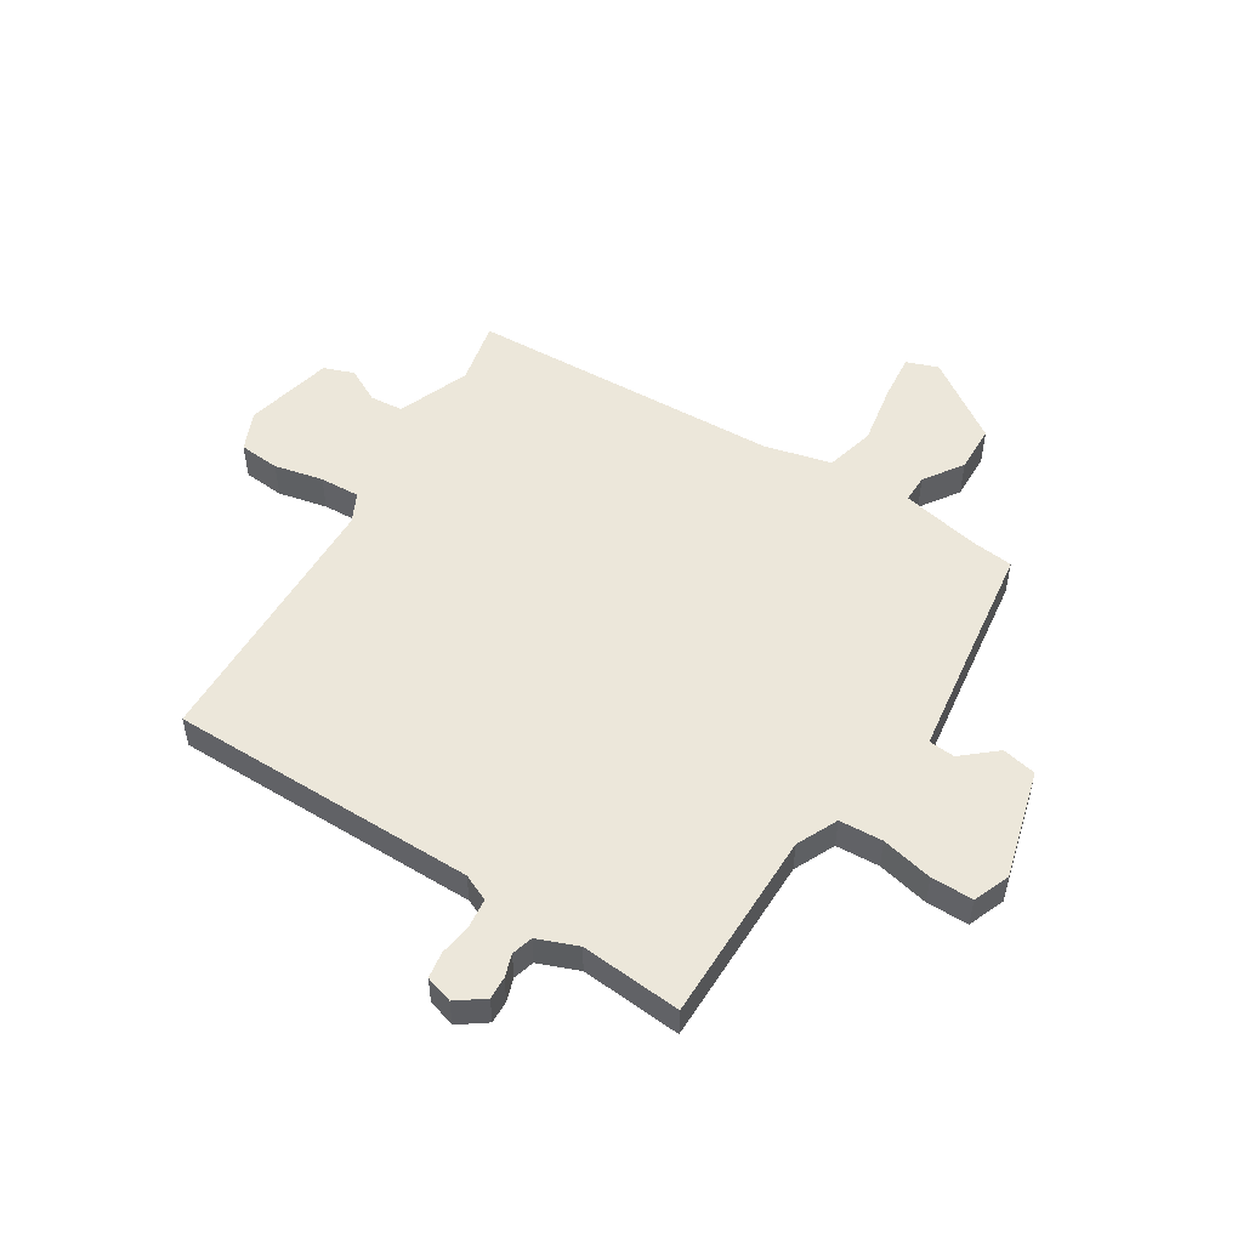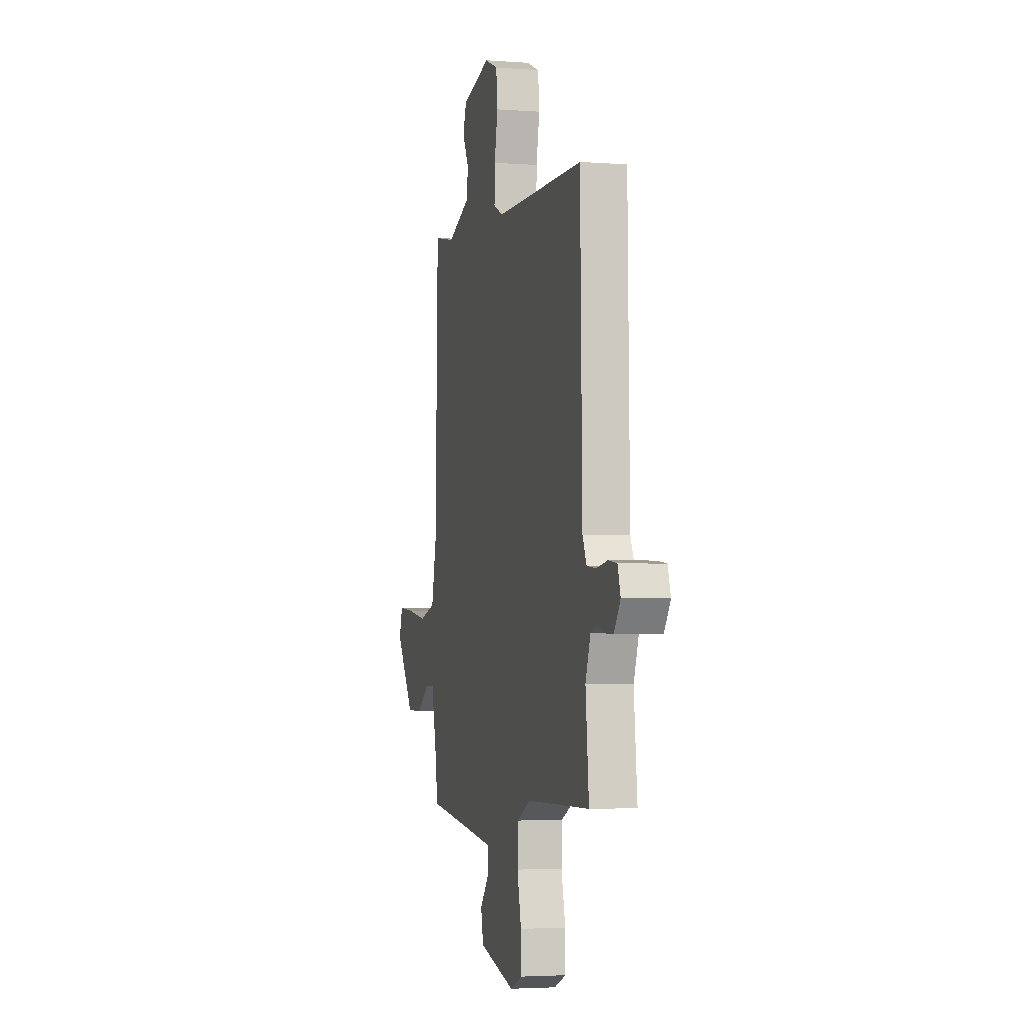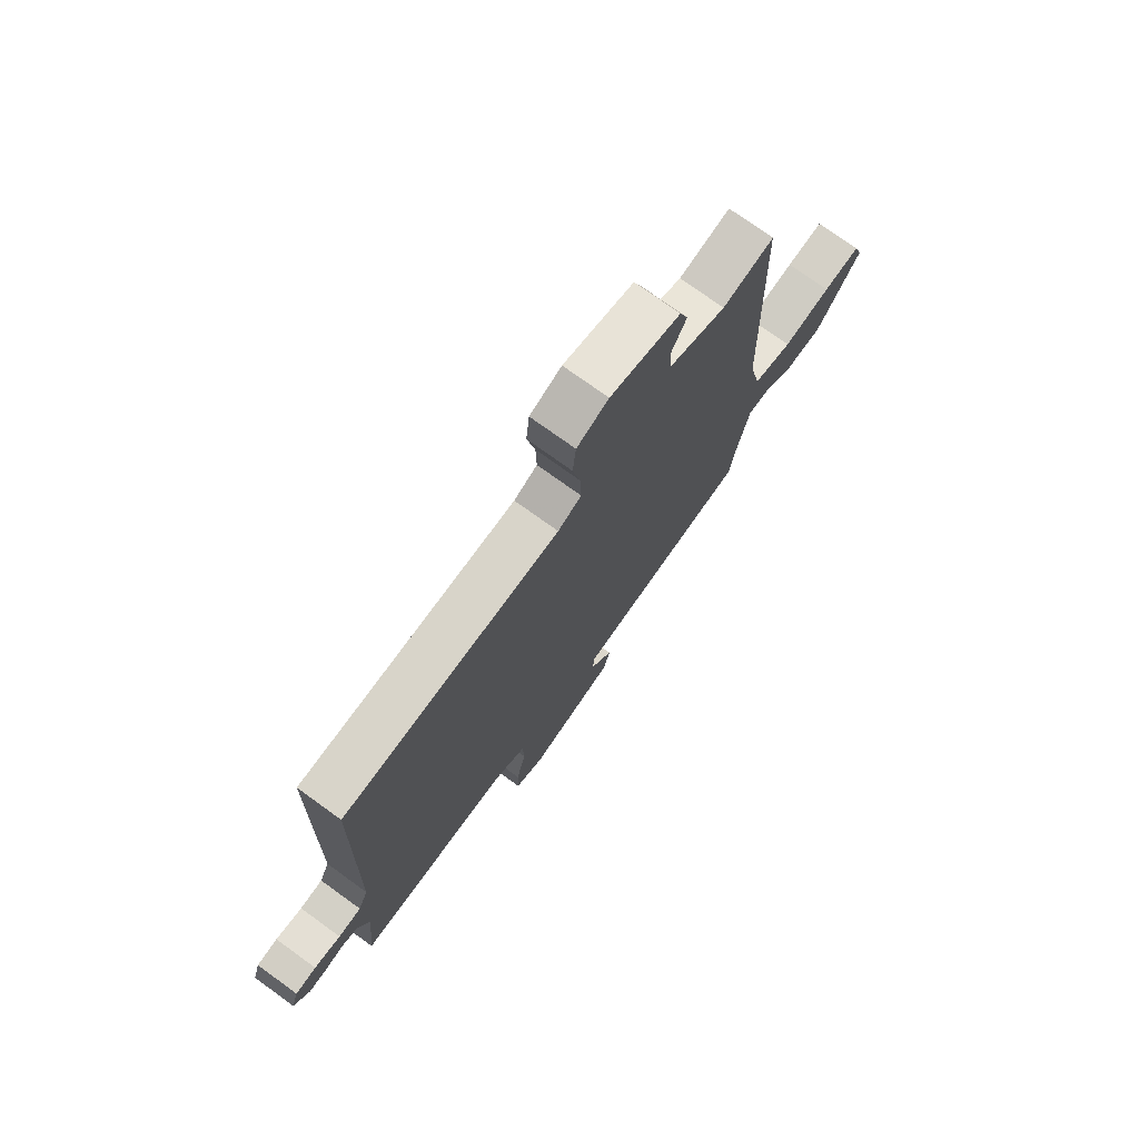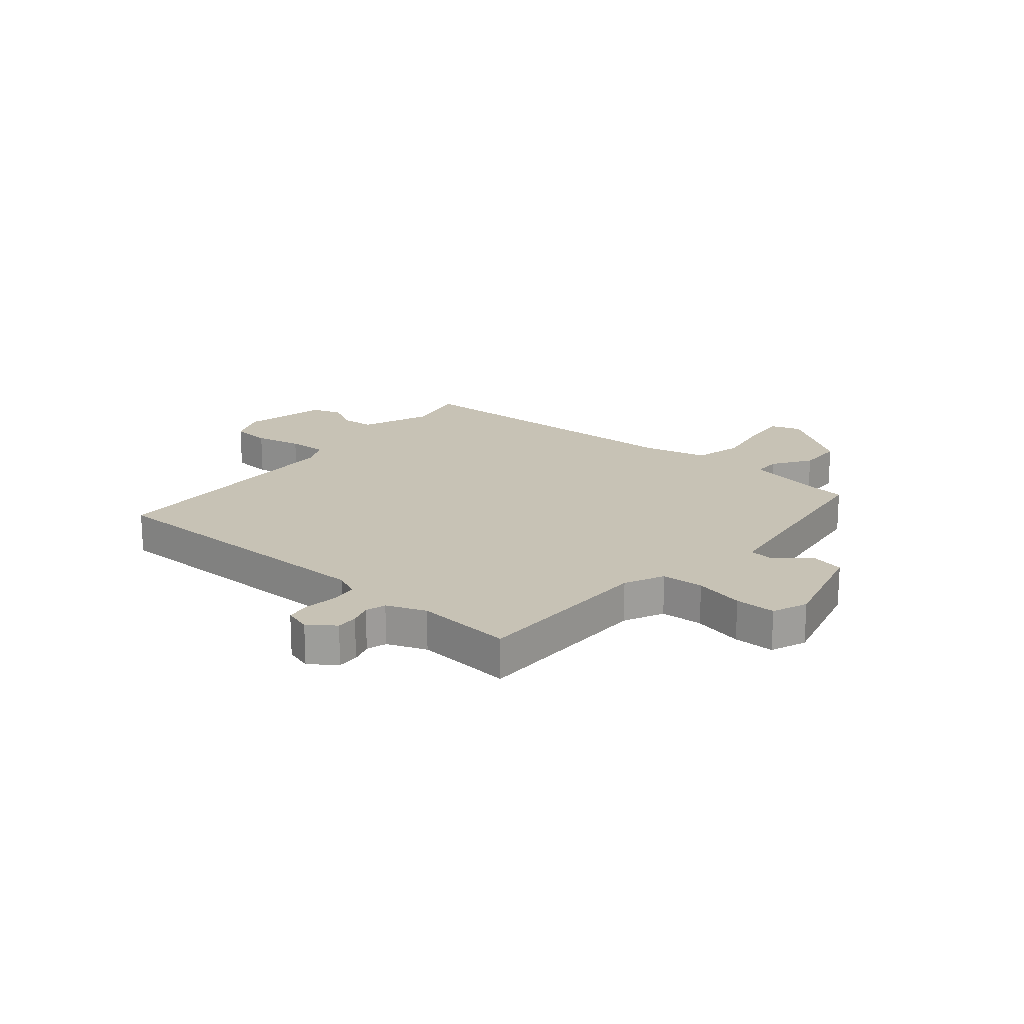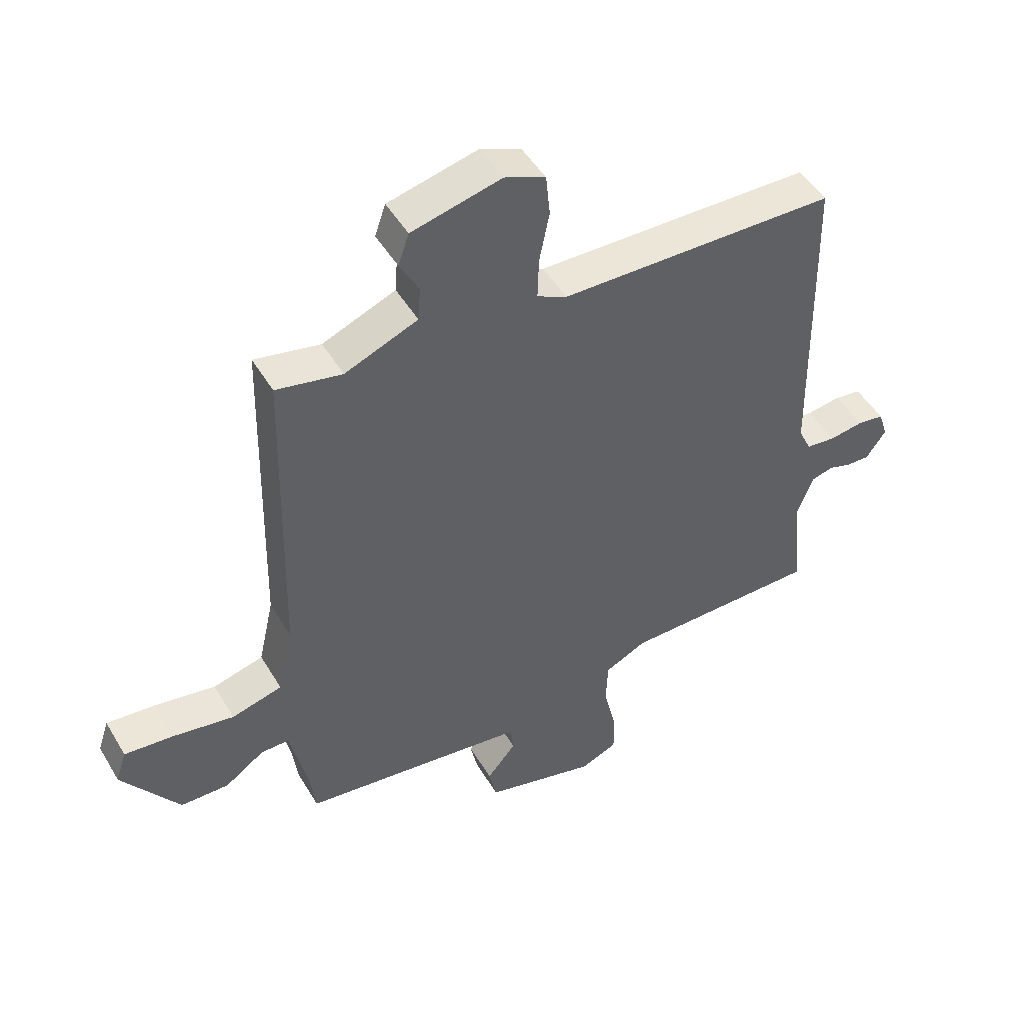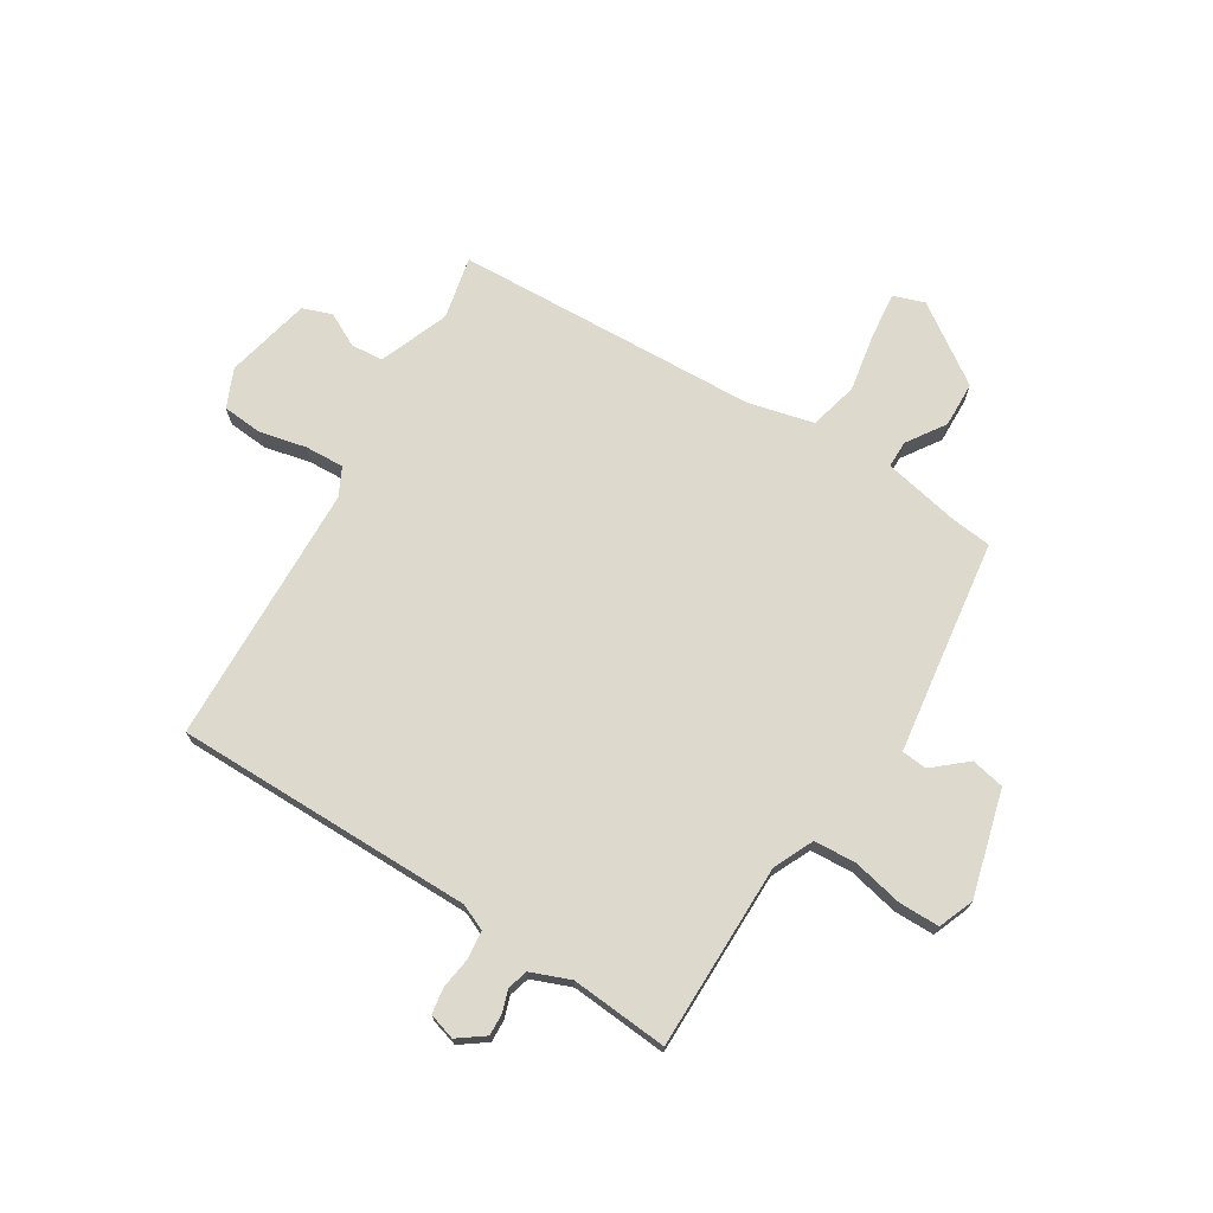
<metadata>
{"format":"obj","ext":"obj","renderer":"f3d","projection":"perspective","resolution":1024,"background":"white","views":[{"elev":52.2,"azim":121.2,"up":"+Y"},{"elev":-3.5,"azim":75.9,"up":"+Z"},{"elev":74.5,"azim":125.9,"up":"+Z"},{"elev":19.0,"azim":129.2,"up":"+Y"},{"elev":48.2,"azim":-29.5,"up":"+Z"},{"elev":72.0,"azim":120.7,"up":"+Y"}]}
</metadata>
<code>
v 0.505 0.07 -0.458
v 0.176 0.07 -0.464
v 0.106 0.07 -0.498
v 0.103 0.07 -0.573
v 0.124 0.07 -0.661
v 0.125 0.07 -0.733
v 0.063 0.07 -0.759
v -0.124 0.07 -0.712
v -0.137 0.07 -0.653
v -0.088 0.07 -0.594
v -0.093 0.07 -0.549
v -0.264 0.07 -0.528
v -0.473 0.07 -0.503
v -0.482 0.07 -0.432
v -0.512 0.07 -0.297
v -0.56 0.07 -0.298
v -0.626 0.07 -0.344
v -0.707 0.07 -0.343
v -0.803 0.07 -0.207
v -0.785 0.07 -0.152
v -0.704 0.07 -0.159
v -0.6 0.07 -0.176
v -0.515 0.07 -0.153
v -0.489 0.07 -0.037
v -0.476 0.07 0.501
v -0.366 0.07 0.479
v -0.244 0.07 0.529
v -0.24 0.07 0.586
v -0.272 0.07 0.645
v -0.254 0.07 0.697
v -0.104 0.07 0.734
v -0.036 0.07 0.706
v -0.029 0.07 0.636
v -0.046 0.07 0.552
v -0.048 0.07 0.483
v 0.002 0.07 0.459
v 0.464 0.07 0.453
v 0.474 0.07 -0.077
v 0.495 0.07 -0.122
v 0.544 0.07 -0.127
v 0.601 0.07 -0.118
v 0.646 0.07 -0.124
v 0.661 0.07 -0.171
v 0.628 0.07 -0.218
v 0.589 0.07 -0.217
v 0.55 0.07 -0.205
v 0.514 0.07 -0.216
v 0.488 0.07 -0.286
v 0.505 0 -0.458
v 0.176 0 -0.464
v 0.106 0 -0.498
v 0.103 0 -0.573
v 0.124 0 -0.661
v 0.125 0 -0.733
v 0.063 0 -0.759
v -0.124 0 -0.712
v -0.137 0 -0.653
v -0.088 0 -0.594
v -0.093 0 -0.549
v -0.264 0 -0.528
v -0.473 0 -0.503
v -0.482 0 -0.432
v -0.512 0 -0.297
v -0.56 0 -0.298
v -0.626 0 -0.344
v -0.707 0 -0.343
v -0.803 0 -0.207
v -0.785 0 -0.152
v -0.704 0 -0.159
v -0.6 0 -0.176
v -0.515 0 -0.153
v -0.489 0 -0.037
v -0.476 0 0.501
v -0.366 0 0.479
v -0.244 0 0.529
v -0.24 0 0.586
v -0.272 0 0.645
v -0.254 0 0.697
v -0.104 0 0.734
v -0.036 0 0.706
v -0.029 0 0.636
v -0.046 0 0.552
v -0.048 0 0.483
v 0.002 0 0.459
v 0.464 0 0.453
v 0.474 0 -0.077
v 0.495 0 -0.122
v 0.544 0 -0.127
v 0.601 0 -0.118
v 0.646 0 -0.124
v 0.661 0 -0.171
v 0.628 0 -0.218
v 0.589 0 -0.217
v 0.55 0 -0.205
v 0.514 0 -0.216
v 0.488 0 -0.286
f 44 45 46
f 43 44 46
f 42 43 46
f 41 42 46
f 40 41 46
f 39 40 46 47
f 38 39 47 48
f 36 37 38
f 35 36 38 48
f 32 33 34
f 31 32 34
f 30 31 34
f 29 30 34
f 28 29 34
f 27 28 34 35
f 48 1 2
f 35 48 2
f 27 35 2
f 26 27 2
f 20 21 22
f 19 20 22
f 18 19 22
f 17 18 22
f 16 17 22
f 15 16 22 23
f 14 15 23 24
f 26 2 3
f 25 26 3
f 24 25 3
f 14 24 3
f 13 14 3
f 12 13 3
f 8 9 10
f 7 8 10
f 6 7 10
f 5 6 10
f 4 5 10
f 11 12 3 4
f 4 10 11
f 94 93 92
f 94 92 91
f 94 91 90
f 94 90 89
f 94 89 88
f 95 94 88 87
f 96 95 87 86
f 86 85 84
f 96 86 84 83
f 82 81 80
f 82 80 79
f 82 79 78
f 82 78 77
f 82 77 76
f 83 82 76 75
f 50 49 96
f 50 96 83
f 50 83 75
f 50 75 74
f 70 69 68
f 70 68 67
f 70 67 66
f 70 66 65
f 70 65 64
f 71 70 64 63
f 72 71 63 62
f 51 50 74
f 51 74 73
f 51 73 72
f 51 72 62
f 51 62 61
f 51 61 60
f 58 57 56
f 58 56 55
f 58 55 54
f 58 54 53
f 58 53 52
f 52 51 60 59
f 59 58 52
f 1 49 50 2
f 2 50 51 3
f 3 51 52 4
f 4 52 53 5
f 5 53 54 6
f 6 54 55 7
f 7 55 56 8
f 8 56 57 9
f 9 57 58 10
f 10 58 59 11
f 11 59 60 12
f 12 60 61 13
f 13 61 62 14
f 14 62 63 15
f 15 63 64 16
f 16 64 65 17
f 17 65 66 18
f 18 66 67 19
f 19 67 68 20
f 20 68 69 21
f 21 69 70 22
f 22 70 71 23
f 23 71 72 24
f 24 72 73 25
f 25 73 74 26
f 26 74 75 27
f 27 75 76 28
f 28 76 77 29
f 29 77 78 30
f 30 78 79 31
f 31 79 80 32
f 32 80 81 33
f 33 81 82 34
f 34 82 83 35
f 35 83 84 36
f 36 84 85 37
f 37 85 86 38
f 38 86 87 39
f 39 87 88 40
f 40 88 89 41
f 41 89 90 42
f 42 90 91 43
f 43 91 92 44
f 44 92 93 45
f 45 93 94 46
f 46 94 95 47
f 47 95 96 48
f 48 96 49 1

</code>
